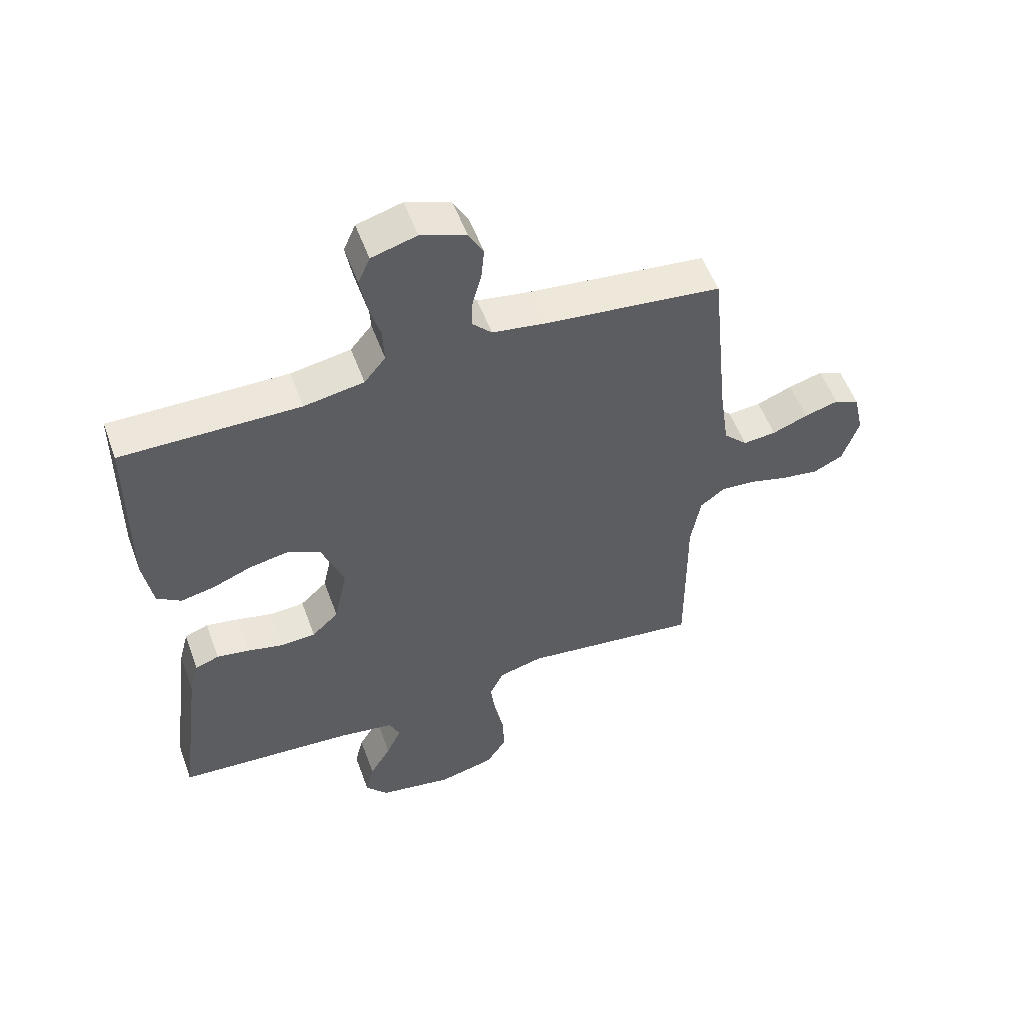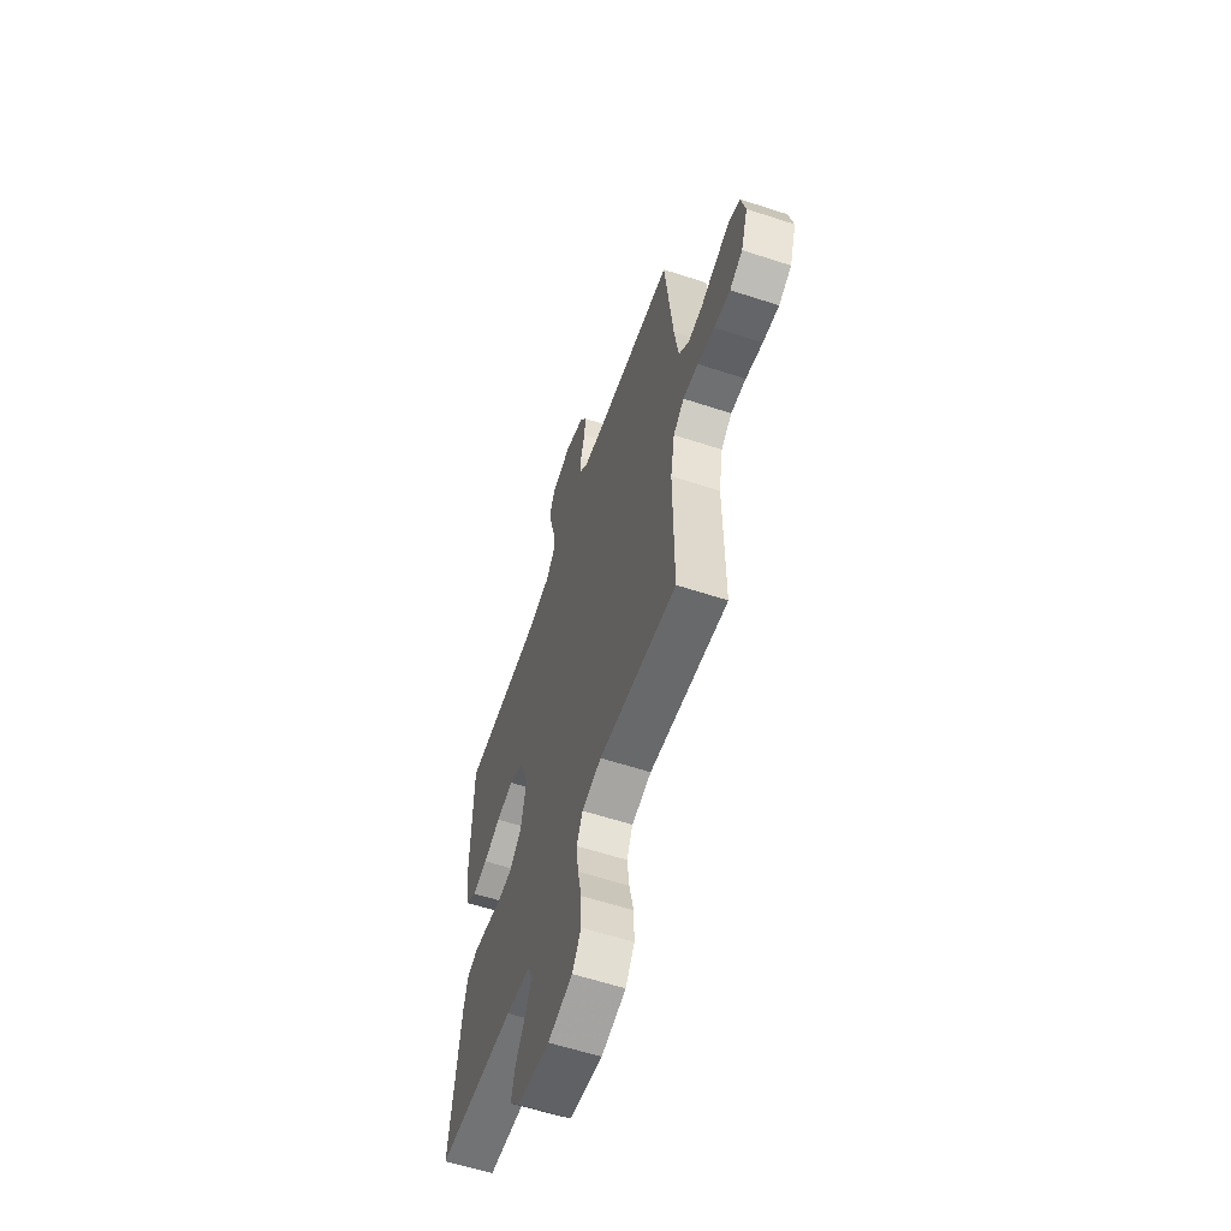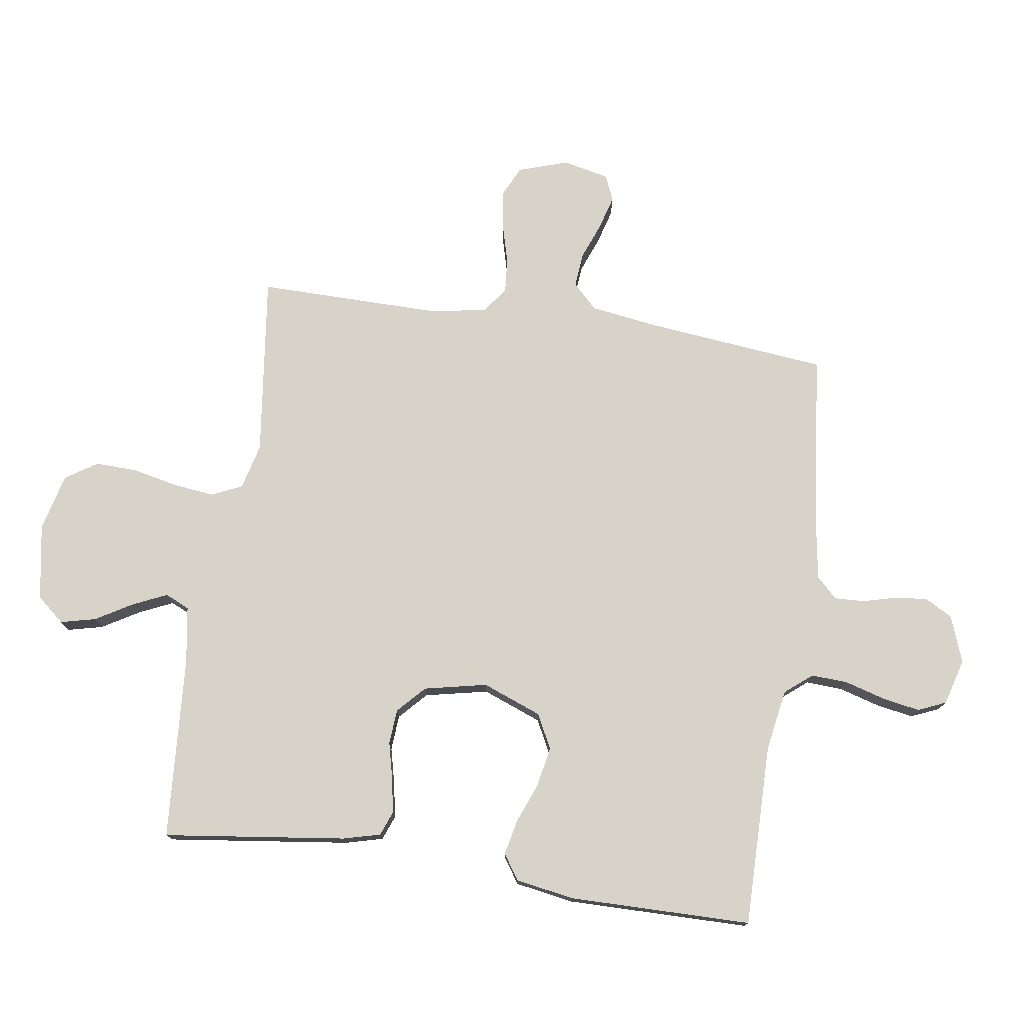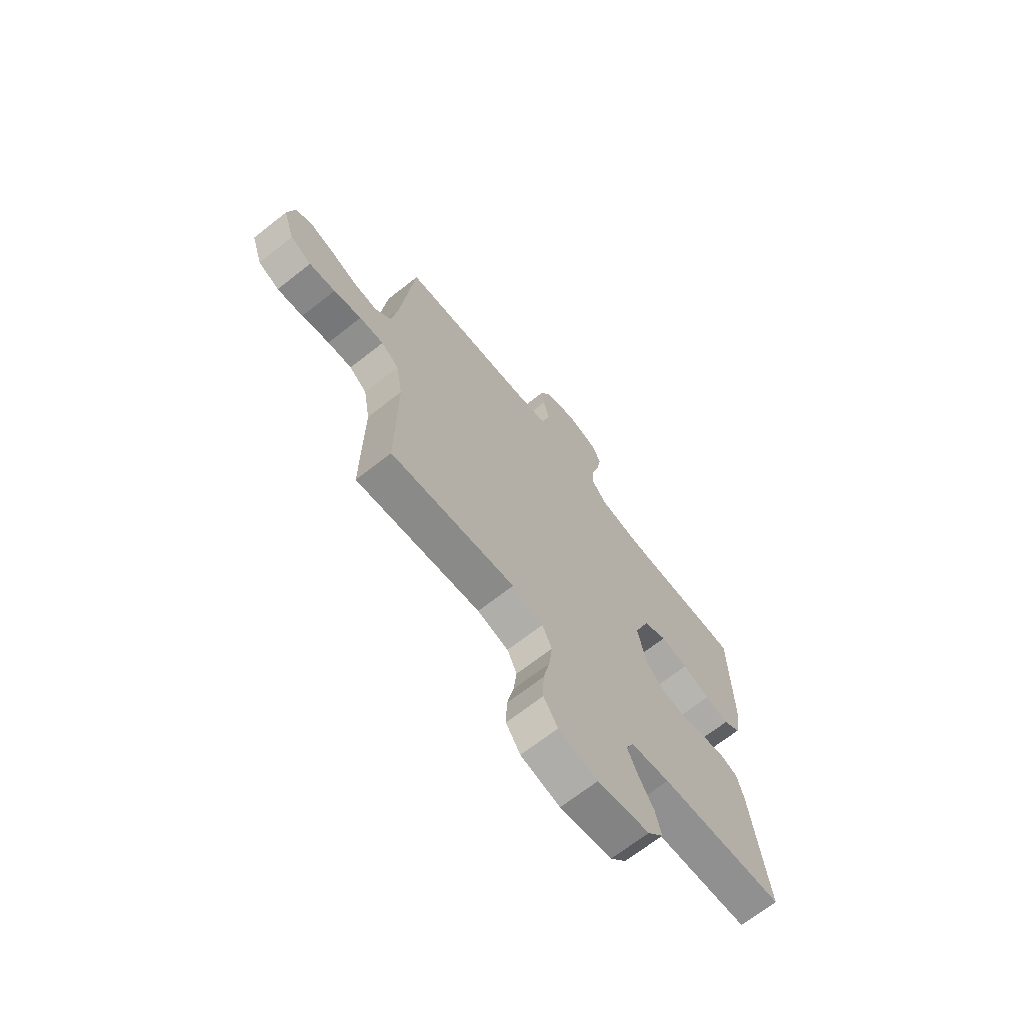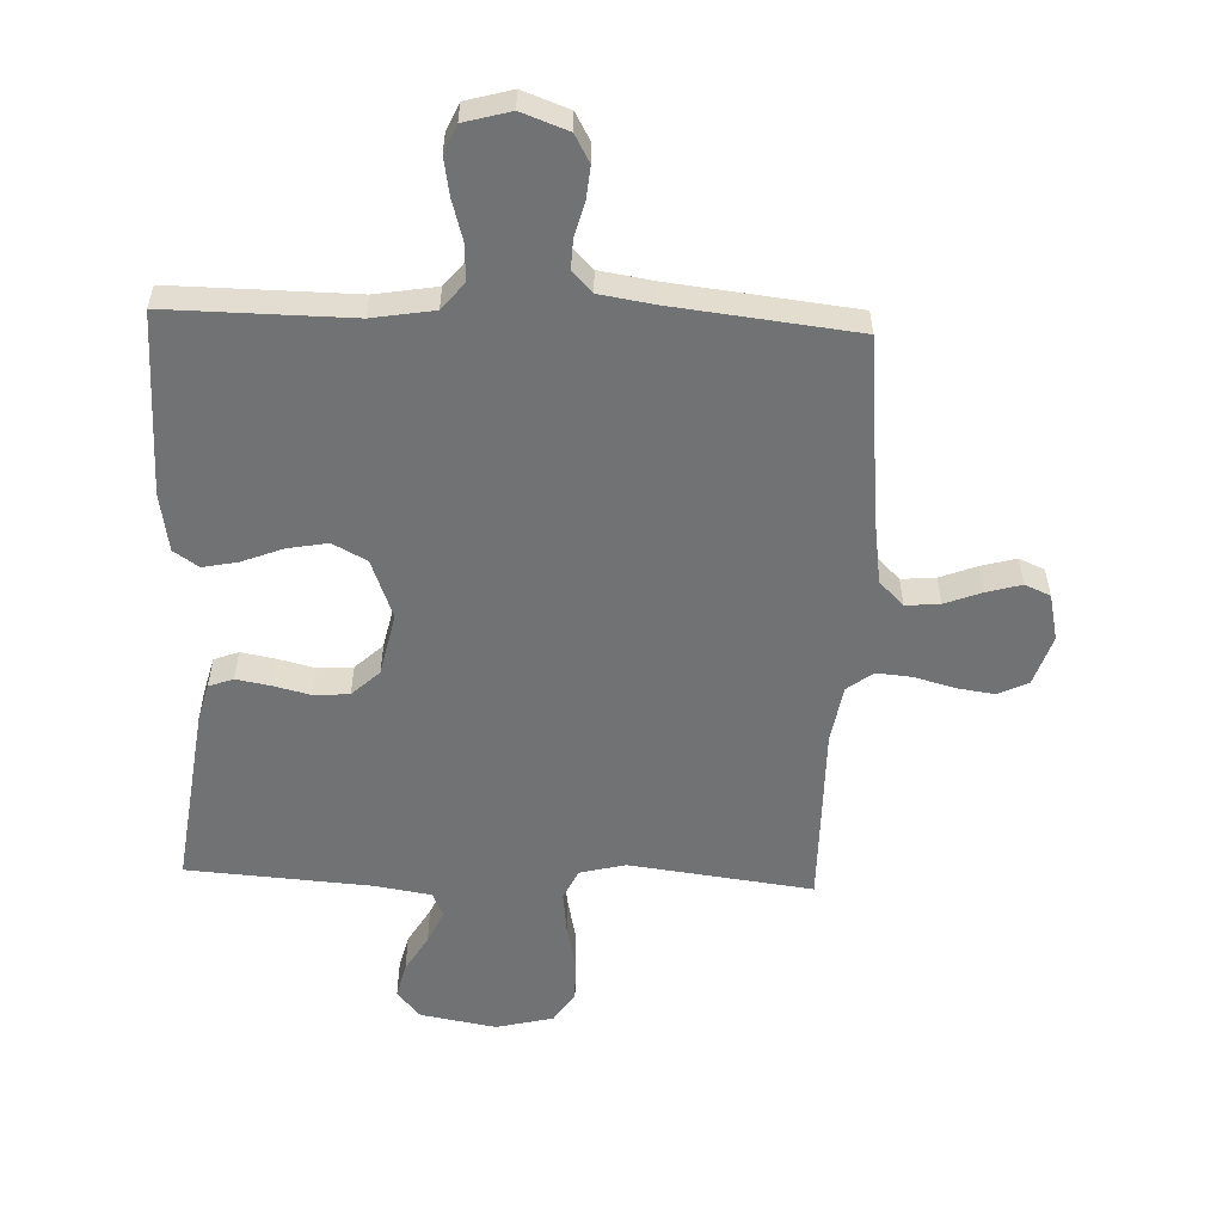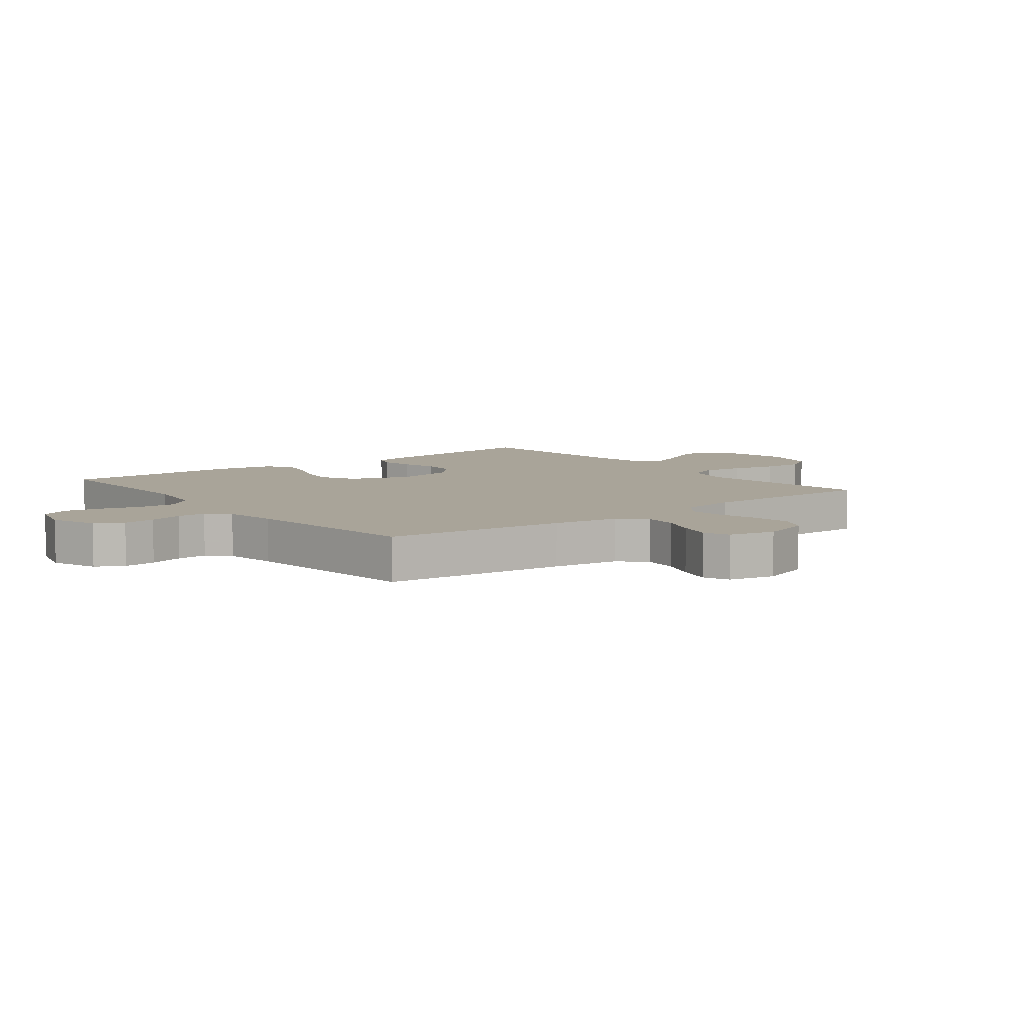
<metadata>
{"format":"obj","ext":"obj","renderer":"f3d","projection":"perspective","resolution":1024,"background":"white","views":[{"elev":54.4,"azim":-20.0,"up":"+Z"},{"elev":-59.7,"azim":71.4,"up":"+Z"},{"elev":75.9,"azim":-81.5,"up":"+Y"},{"elev":-68.7,"azim":128.2,"up":"+Z"},{"elev":-55.5,"azim":-2.3,"up":"+Y"},{"elev":7.2,"azim":51.9,"up":"+Y"}]}
</metadata>
<code>
v 0.5 0.07 0.5
v 0.531 0.07 0.2
v 0.547 0.07 0.09
v 0.587 0.07 0.05
v 0.643 0.07 0.055
v 0.703 0.07 0.078
v 0.76 0.07 0.094
v 0.802 0.07 0.076
v 0.819 0.07 0
v 0.792 0.07 -0.082
v 0.742 0.07 -0.106
v 0.68 0.07 -0.097
v 0.614 0.07 -0.079
v 0.556 0.07 -0.074
v 0.514 0.07 -0.106
v 0.498 0.07 -0.2
v 0.5 0.07 -0.5
v 0.2 0.07 -0.462
v 0.125 0.07 -0.481
v 0.102 0.07 -0.531
v 0.11 0.07 -0.599
v 0.126 0.07 -0.673
v 0.128 0.07 -0.742
v 0.094 0.07 -0.794
v 0 0.07 -0.817
v -0.125 0.07 -0.795
v -0.163 0.07 -0.75
v -0.149 0.07 -0.692
v -0.113 0.07 -0.631
v -0.088 0.07 -0.576
v -0.106 0.07 -0.536
v -0.2 0.07 -0.521
v -0.5 0.07 -0.5
v -0.461 0.07 -0.2
v -0.445 0.07 -0.139
v -0.405 0.07 -0.124
v -0.349 0.07 -0.134
v -0.288 0.07 -0.149
v -0.23 0.07 -0.145
v -0.185 0.07 -0.103
v -0.163 0.07 0
v -0.2 0.07 0.097
v -0.256 0.07 0.126
v -0.322 0.07 0.114
v -0.388 0.07 0.088
v -0.446 0.07 0.076
v -0.487 0.07 0.104
v -0.503 0.07 0.2
v -0.5 0.07 0.5
v -0.2 0.07 0.497
v -0.099 0.07 0.514
v -0.063 0.07 0.558
v -0.066 0.07 0.618
v -0.085 0.07 0.684
v -0.096 0.07 0.746
v -0.076 0.07 0.792
v 0 0.07 0.813
v 0.076 0.07 0.785
v 0.101 0.07 0.74
v 0.096 0.07 0.687
v 0.081 0.07 0.631
v 0.079 0.07 0.582
v 0.112 0.07 0.548
v 0.2 0.07 0.534
v 0.5 0 0.5
v 0.531 0 0.2
v 0.547 0 0.09
v 0.587 0 0.05
v 0.643 0 0.055
v 0.703 0 0.078
v 0.76 0 0.094
v 0.802 0 0.076
v 0.819 0 0
v 0.792 0 -0.082
v 0.742 0 -0.106
v 0.68 0 -0.097
v 0.614 0 -0.079
v 0.556 0 -0.074
v 0.514 0 -0.106
v 0.498 0 -0.2
v 0.5 0 -0.5
v 0.2 0 -0.462
v 0.125 0 -0.481
v 0.102 0 -0.531
v 0.11 0 -0.599
v 0.126 0 -0.673
v 0.128 0 -0.742
v 0.094 0 -0.794
v 0 0 -0.817
v -0.125 0 -0.795
v -0.163 0 -0.75
v -0.149 0 -0.692
v -0.113 0 -0.631
v -0.088 0 -0.576
v -0.106 0 -0.536
v -0.2 0 -0.521
v -0.5 0 -0.5
v -0.461 0 -0.2
v -0.445 0 -0.139
v -0.405 0 -0.124
v -0.349 0 -0.134
v -0.288 0 -0.149
v -0.23 0 -0.145
v -0.185 0 -0.103
v -0.163 0 0
v -0.2 0 0.097
v -0.256 0 0.126
v -0.322 0 0.114
v -0.388 0 0.088
v -0.446 0 0.076
v -0.487 0 0.104
v -0.503 0 0.2
v -0.5 0 0.5
v -0.2 0 0.497
v -0.099 0 0.514
v -0.063 0 0.558
v -0.066 0 0.618
v -0.085 0 0.684
v -0.096 0 0.746
v -0.076 0 0.792
v 0 0 0.813
v 0.076 0 0.785
v 0.101 0 0.74
v 0.096 0 0.687
v 0.081 0 0.631
v 0.079 0 0.582
v 0.112 0 0.548
v 0.2 0 0.534
f 58 59 60 61
f 58 61 62
f 57 58 62
f 56 57 62
f 53 54 55 56
f 53 56 62
f 52 53 62 63
f 47 48 49 50
f 47 50 51
f 44 45 46 47
f 43 44 47 51
f 42 43 51 52
f 35 36 37 38
f 33 34 35 38
f 32 33 38 39
f 31 32 39 40
f 26 27 28 29
f 26 29 30
f 25 26 30
f 24 25 30
f 21 22 23 24
f 20 21 24 30
f 19 20 30 31
f 16 17 18
f 15 16 18 19
f 10 11 12 13
f 10 13 14
f 9 10 14
f 8 9 14
f 5 6 7 8
f 5 8 14
f 4 5 14 15
f 64 1 2
f 64 2 3
f 63 64 3
f 41 42 52 63
f 41 63 3
f 19 31 40 41
f 15 19 41
f 3 4 15 41
f 125 124 123 122
f 126 125 122
f 126 122 121
f 126 121 120
f 120 119 118 117
f 126 120 117
f 127 126 117 116
f 114 113 112 111
f 115 114 111
f 111 110 109 108
f 115 111 108 107
f 116 115 107 106
f 102 101 100 99
f 102 99 98 97
f 103 102 97 96
f 104 103 96 95
f 93 92 91 90
f 94 93 90
f 94 90 89
f 94 89 88
f 88 87 86 85
f 94 88 85 84
f 95 94 84 83
f 82 81 80
f 83 82 80 79
f 77 76 75 74
f 78 77 74
f 78 74 73
f 78 73 72
f 72 71 70 69
f 78 72 69
f 79 78 69 68
f 66 65 128
f 67 66 128
f 67 128 127
f 127 116 106 105
f 67 127 105
f 105 104 95 83
f 105 83 79
f 105 79 68 67
f 1 65 66 2
f 2 66 67 3
f 3 67 68 4
f 4 68 69 5
f 5 69 70 6
f 6 70 71 7
f 7 71 72 8
f 8 72 73 9
f 9 73 74 10
f 10 74 75 11
f 11 75 76 12
f 12 76 77 13
f 13 77 78 14
f 14 78 79 15
f 15 79 80 16
f 16 80 81 17
f 17 81 82 18
f 18 82 83 19
f 19 83 84 20
f 20 84 85 21
f 21 85 86 22
f 22 86 87 23
f 23 87 88 24
f 24 88 89 25
f 25 89 90 26
f 26 90 91 27
f 27 91 92 28
f 28 92 93 29
f 29 93 94 30
f 30 94 95 31
f 31 95 96 32
f 32 96 97 33
f 33 97 98 34
f 34 98 99 35
f 35 99 100 36
f 36 100 101 37
f 37 101 102 38
f 38 102 103 39
f 39 103 104 40
f 40 104 105 41
f 41 105 106 42
f 42 106 107 43
f 43 107 108 44
f 44 108 109 45
f 45 109 110 46
f 46 110 111 47
f 47 111 112 48
f 48 112 113 49
f 49 113 114 50
f 50 114 115 51
f 51 115 116 52
f 52 116 117 53
f 53 117 118 54
f 54 118 119 55
f 55 119 120 56
f 56 120 121 57
f 57 121 122 58
f 58 122 123 59
f 59 123 124 60
f 60 124 125 61
f 61 125 126 62
f 62 126 127 63
f 63 127 128 64
f 64 128 65 1

</code>
